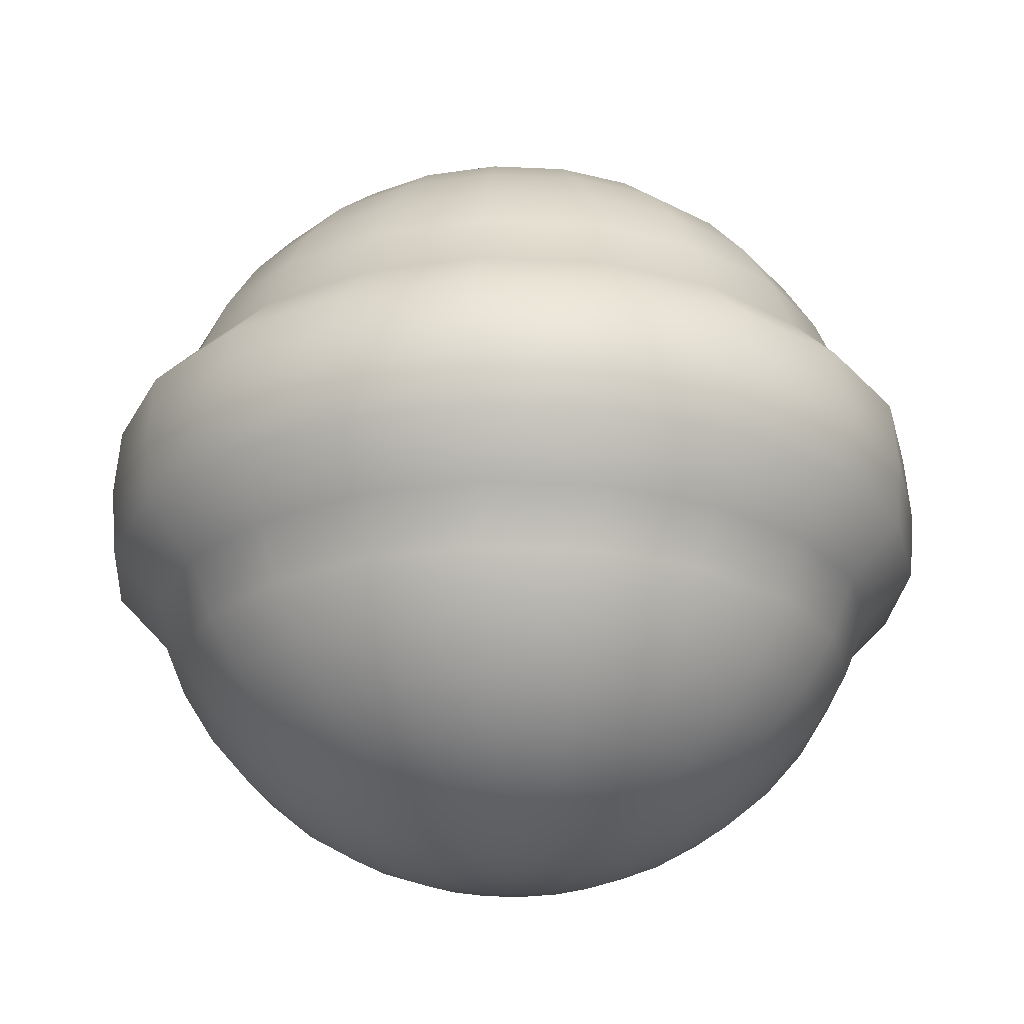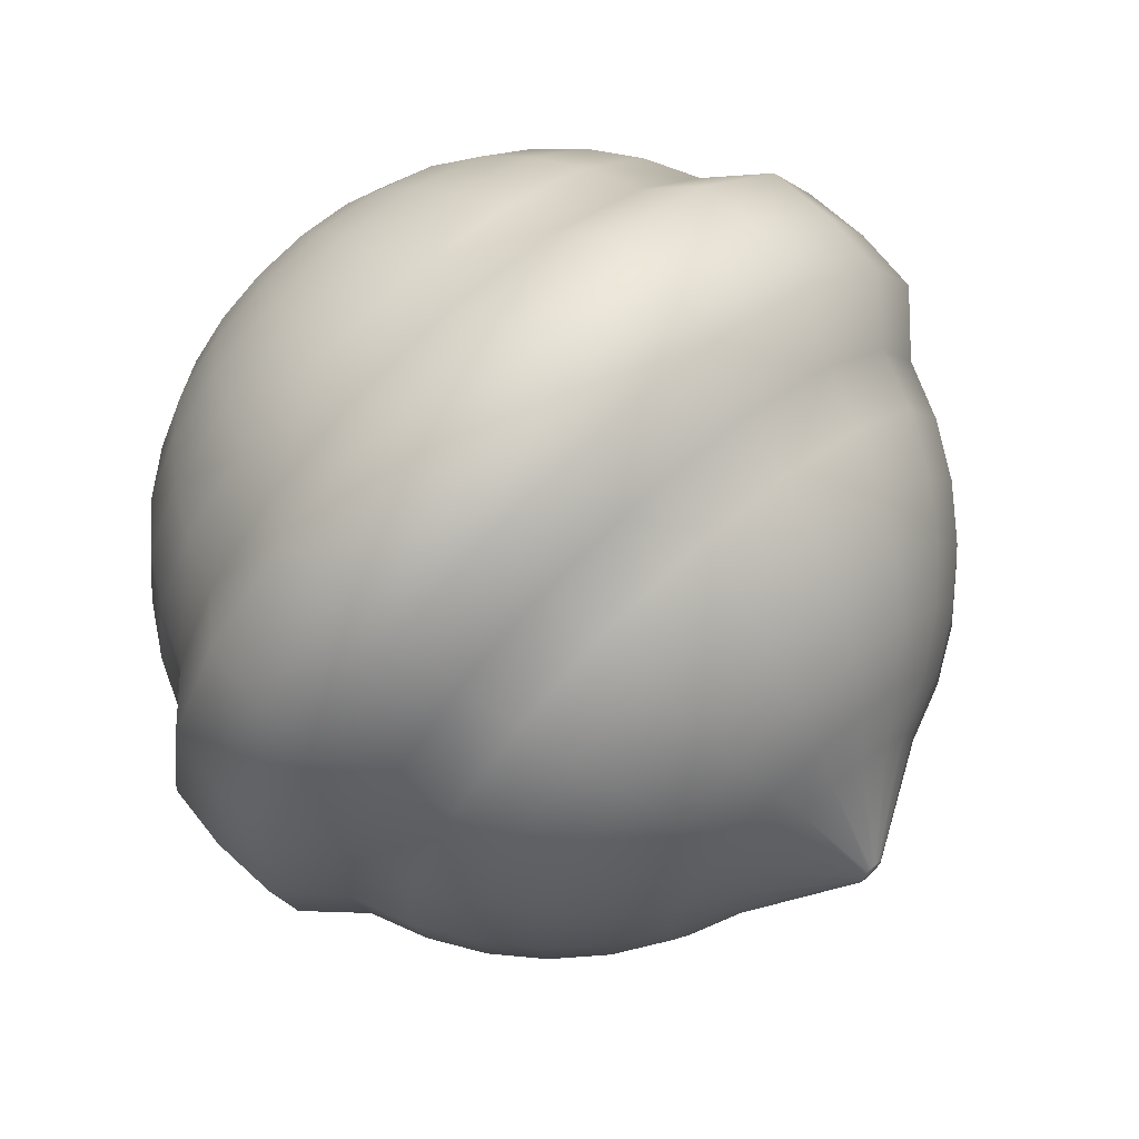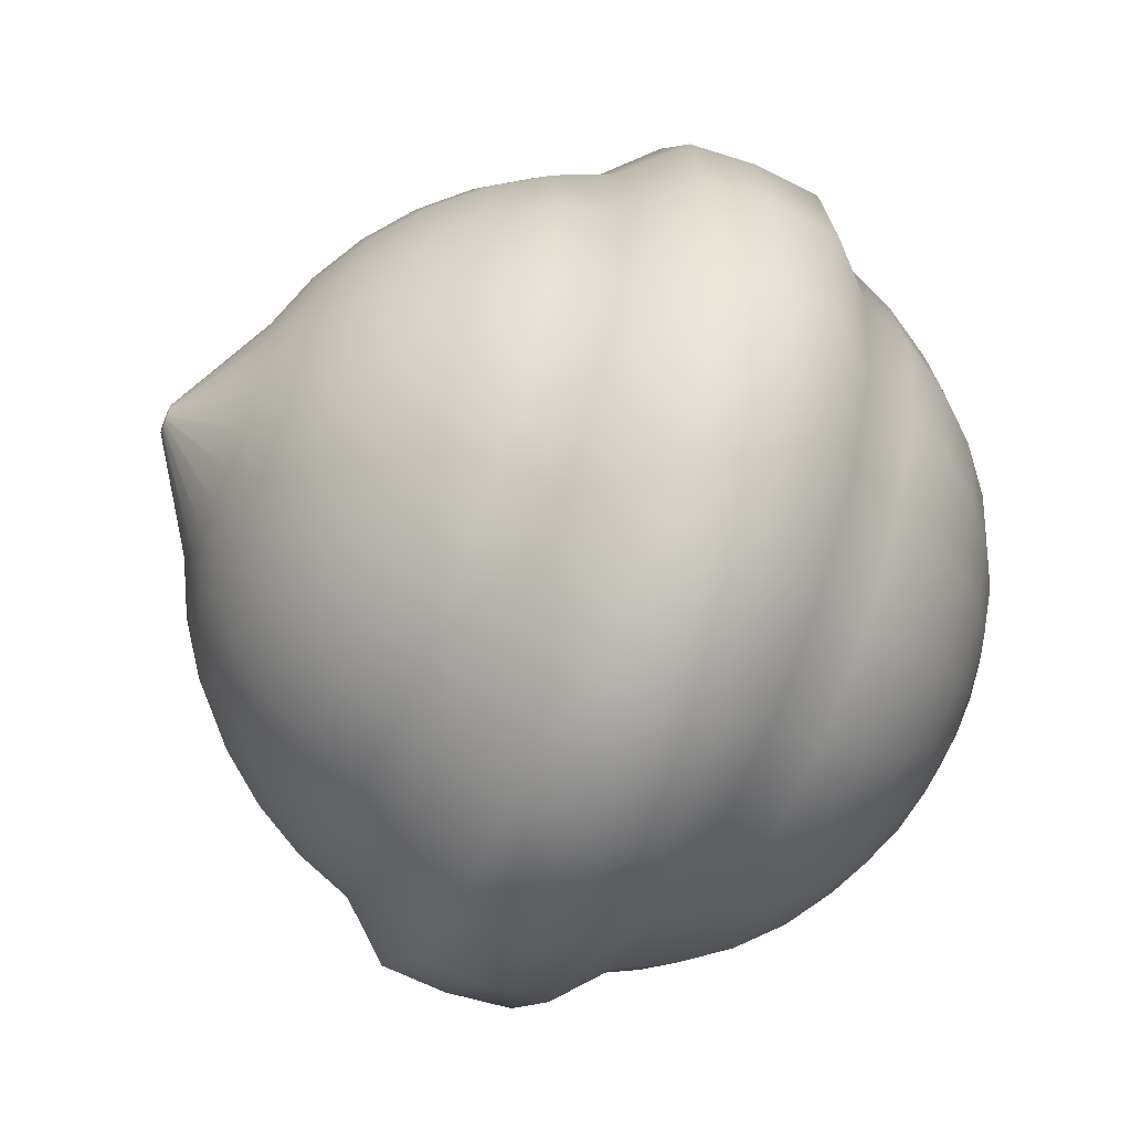
<metadata>
{"format":"obj","ext":"obj","renderer":"f3d","projection":"perspective","resolution":1024,"background":"white","views":[{"elev":-25.3,"azim":148.6,"up":"+Y"},{"elev":69.2,"azim":137.1,"up":"+Z"},{"elev":-58.7,"azim":-113.2,"up":"+Z"}]}
</metadata>
<code>
g default
v -0.9926 0.1735 -0.2884
v -0.9969 0.1735 -0.2862
v -1 0.1735 -0.2828
v -1.002 0.1735 -0.2786
v -1.003 0.1735 -0.2739
v -1.002 0.1735 -0.2692
v -1 0.1735 -0.265
v -0.9969 0.1735 -0.2616
v -0.9926 0.1735 -0.2595
v -0.9879 0.1735 -0.2587
v -0.9832 0.1735 -0.2595
v -0.979 0.1735 -0.2616
v -0.9756 0.1735 -0.265
v -0.9735 0.1735 -0.2692
v -0.9727 0.1735 -0.2739
v -0.9735 0.1735 -0.2786
v -0.9756 0.1735 -0.2828
v -0.979 0.1735 -0.2862
v -0.9832 0.1735 -0.2884
v -0.9879 0.1735 -0.2891
v -0.9972 0.177 -0.3025
v -1.006 0.177 -0.2982
v -1.012 0.177 -0.2916
v -1.016 0.177 -0.2832
v -1.018 0.177 -0.2739
v -1.016 0.177 -0.2646
v -1.012 0.177 -0.2563
v -1.006 0.177 -0.2496
v -0.9972 0.177 -0.2454
v -0.9879 0.177 -0.2439
v -0.9786 0.177 -0.2454
v -0.9703 0.177 -0.2496
v -0.9636 0.177 -0.2563
v -0.9594 0.177 -0.2646
v -0.9579 0.177 -0.2739
v -0.9594 0.177 -0.2832
v -0.9636 0.177 -0.2916
v -0.9703 0.177 -0.2982
v -0.9786 0.177 -0.3025
v -0.9879 0.177 -0.3039
v -1.002 0.1829 -0.3159
v -1.014 0.1829 -0.3096
v -1.024 0.1829 -0.2998
v -1.03 0.1829 -0.2875
v -1.032 0.1829 -0.2739
v -1.03 0.1829 -0.2603
v -1.024 0.1829 -0.248
v -1.014 0.1829 -0.2382
v -1.002 0.1829 -0.232
v -0.9879 0.1829 -0.2298
v -0.9743 0.1829 -0.232
v -0.962 0.1829 -0.2382
v -0.9523 0.1829 -0.248
v -0.946 0.1829 -0.2603
v -0.9438 0.1829 -0.2739
v -0.946 0.1829 -0.2875
v -0.9523 0.1829 -0.2998
v -0.962 0.1829 -0.3096
v -0.9743 0.1829 -0.3159
v -0.9879 0.1829 -0.318
v -1.006 0.1908 -0.3282
v -1.021 0.1908 -0.3201
v -1.034 0.1908 -0.3075
v -1.042 0.1908 -0.2916
v -1.045 0.1908 -0.2739
v -1.042 0.1908 -0.2563
v -1.034 0.1908 -0.2404
v -1.021 0.1908 -0.2277
v -1.006 0.1908 -0.2196
v -0.9879 0.1908 -0.2168
v -0.9703 0.1908 -0.2196
v -0.9544 0.1908 -0.2277
v -0.9417 0.1908 -0.2404
v -0.9336 0.1908 -0.2563
v -0.9308 0.1908 -0.2739
v -0.9336 0.1908 -0.2916
v -0.9417 0.1908 -0.3075
v -0.9544 0.1908 -0.3201
v -0.9703 0.1908 -0.3282
v -0.9879 0.1908 -0.331
v -1.009 0.2007 -0.3392
v -1.028 0.2007 -0.3295
v -1.043 0.2007 -0.3143
v -1.053 0.2007 -0.2951
v -1.057 0.2007 -0.2739
v -1.053 0.2007 -0.2527
v -1.043 0.2007 -0.2336
v -1.028 0.2007 -0.2184
v -1.009 0.2007 -0.2086
v -0.9879 0.2007 -0.2052
v -0.9667 0.2007 -0.2086
v -0.9476 0.2007 -0.2184
v -0.9324 0.2007 -0.2336
v -0.9226 0.2007 -0.2527
v -0.9192 0.2007 -0.2739
v -0.9226 0.2007 -0.2951
v -0.9324 0.2007 -0.3143
v -0.9476 0.2007 -0.3295
v -0.9667 0.2007 -0.3392
v -0.9879 0.2007 -0.3426
v -1.012 0.2123 -0.3486
v -1.034 0.2123 -0.3375
v -1.051 0.2123 -0.3201
v -1.063 0.2123 -0.2982
v -1.066 0.2123 -0.2739
v -1.063 0.2123 -0.2496
v -1.051 0.2123 -0.2277
v -1.034 0.2123 -0.2104
v -1.012 0.2123 -0.1992
v -0.9879 0.2123 -0.1953
v -0.9636 0.2123 -0.1992
v -0.9417 0.2123 -0.2104
v -0.9244 0.2123 -0.2277
v -0.9132 0.2123 -0.2496
v -0.9093 0.2123 -0.2739
v -0.9132 0.2123 -0.2982
v -0.9244 0.2123 -0.3201
v -0.9417 0.2123 -0.3375
v -0.9636 0.2123 -0.3486
v -0.9879 0.2123 -0.3525
v -1.015 0.2253 -0.3562
v -1.039 0.2253 -0.3439
v -1.058 0.2253 -0.3248
v -1.07 0.2253 -0.3007
v -1.074 0.2253 -0.2739
v -1.07 0.2253 -0.2472
v -1.058 0.2253 -0.2231
v -1.039 0.2253 -0.2039
v -1.015 0.2253 -0.1916
v -0.9879 0.2253 -0.1874
v -0.9612 0.2253 -0.1916
v -0.9371 0.2253 -0.2039
v -0.9179 0.2253 -0.2231
v -0.9056 0.2253 -0.2472
v -0.9014 0.2253 -0.2739
v -0.9056 0.2253 -0.3007
v -0.9179 0.2253 -0.3248
v -0.9371 0.2253 -0.3439
v -0.9612 0.2253 -0.3562
v -0.9879 0.2253 -0.3605
v -1.016 0.2394 -0.3618
v -1.042 0.2394 -0.3486
v -1.063 0.2394 -0.3282
v -1.076 0.2394 -0.3025
v -1.08 0.2394 -0.2739
v -1.076 0.2394 -0.2454
v -1.063 0.2394 -0.2196
v -1.042 0.2394 -0.1992
v -1.016 0.2394 -0.1861
v -0.9879 0.2394 -0.1816
v -0.9594 0.2394 -0.1861
v -0.9336 0.2394 -0.1992
v -0.9132 0.2394 -0.2196
v -0.9001 0.2394 -0.2454
v -0.8956 0.2394 -0.2739
v -0.9001 0.2394 -0.3025
v -0.9132 0.2394 -0.3282
v -0.9336 0.2394 -0.3486
v -0.9594 0.2394 -0.3618
v -0.9879 0.2394 -0.3663
v -1.02 0.2527 -0.3739
v -1.05 0.2527 -0.3589
v -1.073 0.2527 -0.3357
v -1.088 0.2527 -0.3064
v -1.093 0.2527 -0.2739
v -1.088 0.2527 -0.2414
v -1.073 0.2527 -0.2121
v -1.05 0.2527 -0.1889
v -1.02 0.2527 -0.174
v -0.9879 0.2527 -0.1688
v -0.9554 0.2527 -0.174
v -0.9261 0.2527 -0.1889
v -0.9029 0.2527 -0.2121
v -0.888 0.2527 -0.2414
v -0.8828 0.2527 -0.2739
v -0.888 0.2527 -0.3064
v -0.9029 0.2527 -0.3357
v -0.9261 0.2527 -0.3589
v -0.9554 0.2527 -0.3739
v -0.9879 0.2527 -0.379
v -1.021 0.2694 -0.3751
v -1.05 0.2694 -0.36
v -1.074 0.2694 -0.3365
v -1.089 0.2694 -0.3068
v -1.094 0.2694 -0.2739
v -1.089 0.2694 -0.241
v -1.074 0.2694 -0.2114
v -1.05 0.2694 -0.1878
v -1.021 0.2694 -0.1727
v -0.9879 0.2694 -0.1675
v -0.955 0.2694 -0.1727
v -0.9254 0.2694 -0.1878
v -0.9018 0.2694 -0.2114
v -0.8867 0.2694 -0.241
v -0.8815 0.2694 -0.2739
v -0.8867 0.2694 -0.3068
v -0.9018 0.2694 -0.3365
v -0.9254 0.2694 -0.36
v -0.955 0.2694 -0.3751
v -0.9879 0.2694 -0.3803
v -1.02 0.286 -0.3739
v -1.05 0.286 -0.3589
v -1.073 0.286 -0.3357
v -1.088 0.286 -0.3064
v -1.093 0.286 -0.2739
v -1.088 0.286 -0.2414
v -1.073 0.286 -0.2121
v -1.05 0.286 -0.1889
v -1.02 0.286 -0.174
v -0.9879 0.286 -0.1688
v -0.9554 0.286 -0.174
v -0.9261 0.286 -0.1889
v -0.9029 0.286 -0.2121
v -0.888 0.286 -0.2414
v -0.8828 0.286 -0.2739
v -0.888 0.286 -0.3064
v -0.9029 0.286 -0.3357
v -0.9261 0.286 -0.3589
v -0.9554 0.286 -0.3739
v -0.9879 0.286 -0.379
v -1.016 0.2994 -0.3618
v -1.042 0.2994 -0.3486
v -1.063 0.2994 -0.3282
v -1.076 0.2994 -0.3025
v -1.08 0.2994 -0.2739
v -1.076 0.2994 -0.2454
v -1.063 0.2994 -0.2196
v -1.042 0.2994 -0.1992
v -1.016 0.2994 -0.1861
v -0.9879 0.2994 -0.1816
v -0.9594 0.2994 -0.1861
v -0.9336 0.2994 -0.1992
v -0.9132 0.2994 -0.2196
v -0.9001 0.2994 -0.2454
v -0.8956 0.2994 -0.2739
v -0.9001 0.2994 -0.3025
v -0.9132 0.2994 -0.3282
v -0.9336 0.2994 -0.3486
v -0.9594 0.2994 -0.3618
v -0.9879 0.2994 -0.3663
v -1.015 0.3135 -0.3562
v -1.039 0.3135 -0.3439
v -1.058 0.3135 -0.3248
v -1.07 0.3135 -0.3007
v -1.074 0.3135 -0.2739
v -1.07 0.3135 -0.2472
v -1.058 0.3135 -0.2231
v -1.039 0.3135 -0.2039
v -1.015 0.3135 -0.1916
v -0.9879 0.3135 -0.1874
v -0.9612 0.3135 -0.1916
v -0.9371 0.3135 -0.2039
v -0.9179 0.3135 -0.2231
v -0.9056 0.3135 -0.2472
v -0.9014 0.3135 -0.2739
v -0.9056 0.3135 -0.3007
v -0.9179 0.3135 -0.3248
v -0.9371 0.3135 -0.3439
v -0.9612 0.3135 -0.3562
v -0.9879 0.3135 -0.3605
v -1.012 0.3265 -0.3486
v -1.034 0.3265 -0.3375
v -1.051 0.3265 -0.3201
v -1.063 0.3265 -0.2982
v -1.066 0.3265 -0.2739
v -1.063 0.3265 -0.2496
v -1.051 0.3265 -0.2277
v -1.034 0.3265 -0.2104
v -1.012 0.3265 -0.1992
v -0.9879 0.3265 -0.1953
v -0.9636 0.3265 -0.1992
v -0.9417 0.3265 -0.2104
v -0.9244 0.3265 -0.2277
v -0.9132 0.3265 -0.2496
v -0.9093 0.3265 -0.2739
v -0.9132 0.3265 -0.2982
v -0.9244 0.3265 -0.3201
v -0.9417 0.3265 -0.3375
v -0.9636 0.3265 -0.3486
v -0.9879 0.3265 -0.3525
v -1.009 0.3381 -0.3392
v -1.028 0.3381 -0.3295
v -1.043 0.3381 -0.3143
v -1.053 0.3381 -0.2951
v -1.057 0.3381 -0.2739
v -1.053 0.3381 -0.2527
v -1.043 0.3381 -0.2336
v -1.028 0.3381 -0.2184
v -1.009 0.3381 -0.2086
v -0.9879 0.3381 -0.2052
v -0.9667 0.3381 -0.2086
v -0.9476 0.3381 -0.2184
v -0.9324 0.3381 -0.2336
v -0.9226 0.3381 -0.2527
v -0.9192 0.3381 -0.2739
v -0.9226 0.3381 -0.2951
v -0.9324 0.3381 -0.3143
v -0.9476 0.3381 -0.3295
v -0.9667 0.3381 -0.3392
v -0.9879 0.3381 -0.3426
v -1.006 0.348 -0.3282
v -1.021 0.348 -0.3201
v -1.034 0.348 -0.3075
v -1.042 0.348 -0.2916
v -1.045 0.348 -0.2739
v -1.042 0.348 -0.2563
v -1.034 0.348 -0.2404
v -1.021 0.348 -0.2277
v -1.006 0.348 -0.2196
v -0.9879 0.348 -0.2168
v -0.9703 0.348 -0.2196
v -0.9544 0.348 -0.2277
v -0.9417 0.348 -0.2404
v -0.9336 0.348 -0.2563
v -0.9308 0.348 -0.2739
v -0.9336 0.348 -0.2916
v -0.9417 0.348 -0.3075
v -0.9544 0.348 -0.3201
v -0.9703 0.348 -0.3282
v -0.9879 0.348 -0.331
v -1.002 0.3559 -0.3159
v -1.014 0.3559 -0.3096
v -1.024 0.3559 -0.2998
v -1.03 0.3559 -0.2875
v -1.032 0.3559 -0.2739
v -1.03 0.3559 -0.2603
v -1.024 0.3559 -0.248
v -1.014 0.3559 -0.2382
v -1.002 0.3559 -0.232
v -0.9879 0.3559 -0.2298
v -0.9743 0.3559 -0.232
v -0.962 0.3559 -0.2382
v -0.9523 0.3559 -0.248
v -0.946 0.3559 -0.2603
v -0.9438 0.3559 -0.2739
v -0.946 0.3559 -0.2875
v -0.9523 0.3559 -0.2998
v -0.962 0.3559 -0.3096
v -0.9743 0.3559 -0.3159
v -0.9879 0.3559 -0.318
v -0.9972 0.3618 -0.3025
v -1.006 0.3618 -0.2982
v -1.012 0.3618 -0.2916
v -1.016 0.3618 -0.2832
v -1.018 0.3618 -0.2739
v -1.016 0.3618 -0.2646
v -1.012 0.3618 -0.2563
v -1.006 0.3618 -0.2496
v -0.9972 0.3618 -0.2454
v -0.9879 0.3618 -0.2439
v -0.9786 0.3618 -0.2454
v -0.9703 0.3618 -0.2496
v -0.9636 0.3618 -0.2563
v -0.9594 0.3618 -0.2646
v -0.9579 0.3618 -0.2739
v -0.9594 0.3618 -0.2832
v -0.9636 0.3618 -0.2916
v -0.9703 0.3618 -0.2982
v -0.9786 0.3618 -0.3025
v -0.9879 0.3618 -0.3039
v -0.989 0.3775 -0.2772
v -0.9899 0.3775 -0.2767
v -0.9907 0.3775 -0.2759
v -0.9912 0.3775 -0.275
v -0.9913 0.3775 -0.2739
v -0.9912 0.3775 -0.2729
v -0.9907 0.3775 -0.2719
v -0.9899 0.3775 -0.2711
v -0.989 0.3775 -0.2707
v -0.9879 0.3775 -0.2705
v -0.9869 0.3775 -0.2707
v -0.9859 0.3775 -0.2711
v -0.9851 0.3775 -0.2719
v -0.9847 0.3775 -0.2729
v -0.9845 0.3775 -0.2739
v -0.9847 0.3775 -0.275
v -0.9851 0.3775 -0.2759
v -0.9859 0.3775 -0.2767
v -0.9869 0.3775 -0.2772
v -0.9879 0.3775 -0.2773
v -0.9879 0.1723 -0.2739
v -0.9879 0.3777 -0.2739
g pSphere1
f 1 2 22 21
f 2 3 23 22
f 3 4 24 23
f 4 5 25 24
f 5 6 26 25
f 6 7 27 26
f 7 8 28 27
f 8 9 29 28
f 9 10 30 29
f 10 11 31 30
f 11 12 32 31
f 12 13 33 32
f 13 14 34 33
f 14 15 35 34
f 15 16 36 35
f 16 17 37 36
f 17 18 38 37
f 18 19 39 38
f 19 20 40 39
f 20 1 21 40
f 21 22 42 41
f 22 23 43 42
f 23 24 44 43
f 24 25 45 44
f 25 26 46 45
f 26 27 47 46
f 27 28 48 47
f 28 29 49 48
f 29 30 50 49
f 30 31 51 50
f 31 32 52 51
f 32 33 53 52
f 33 34 54 53
f 34 35 55 54
f 35 36 56 55
f 36 37 57 56
f 37 38 58 57
f 38 39 59 58
f 39 40 60 59
f 40 21 41 60
f 41 42 62 61
f 42 43 63 62
f 43 44 64 63
f 44 45 65 64
f 45 46 66 65
f 46 47 67 66
f 47 48 68 67
f 48 49 69 68
f 49 50 70 69
f 50 51 71 70
f 51 52 72 71
f 52 53 73 72
f 53 54 74 73
f 54 55 75 74
f 55 56 76 75
f 56 57 77 76
f 57 58 78 77
f 58 59 79 78
f 59 60 80 79
f 60 41 61 80
f 61 62 82 81
f 62 63 83 82
f 63 64 84 83
f 64 65 85 84
f 65 66 86 85
f 66 67 87 86
f 67 68 88 87
f 68 69 89 88
f 69 70 90 89
f 70 71 91 90
f 71 72 92 91
f 72 73 93 92
f 73 74 94 93
f 74 75 95 94
f 75 76 96 95
f 76 77 97 96
f 77 78 98 97
f 78 79 99 98
f 79 80 100 99
f 80 61 81 100
f 81 82 102 101
f 82 83 103 102
f 83 84 104 103
f 84 85 105 104
f 85 86 106 105
f 86 87 107 106
f 87 88 108 107
f 88 89 109 108
f 89 90 110 109
f 90 91 111 110
f 91 92 112 111
f 92 93 113 112
f 93 94 114 113
f 94 95 115 114
f 95 96 116 115
f 96 97 117 116
f 97 98 118 117
f 98 99 119 118
f 99 100 120 119
f 100 81 101 120
f 101 102 122 121
f 102 103 123 122
f 103 104 124 123
f 104 105 125 124
f 105 106 126 125
f 106 107 127 126
f 107 108 128 127
f 108 109 129 128
f 109 110 130 129
f 110 111 131 130
f 111 112 132 131
f 112 113 133 132
f 113 114 134 133
f 114 115 135 134
f 115 116 136 135
f 116 117 137 136
f 117 118 138 137
f 118 119 139 138
f 119 120 140 139
f 120 101 121 140
f 121 122 142 141
f 122 123 143 142
f 123 124 144 143
f 124 125 145 144
f 125 126 146 145
f 126 127 147 146
f 127 128 148 147
f 128 129 149 148
f 129 130 150 149
f 130 131 151 150
f 131 132 152 151
f 132 133 153 152
f 133 134 154 153
f 134 135 155 154
f 135 136 156 155
f 136 137 157 156
f 137 138 158 157
f 138 139 159 158
f 139 140 160 159
f 140 121 141 160
f 141 142 162 161
f 142 143 163 162
f 143 144 164 163
f 144 145 165 164
f 145 146 166 165
f 146 147 167 166
f 147 148 168 167
f 148 149 169 168
f 149 150 170 169
f 150 151 171 170
f 151 152 172 171
f 152 153 173 172
f 153 154 174 173
f 154 155 175 174
f 155 156 176 175
f 156 157 177 176
f 157 158 178 177
f 158 159 179 178
f 159 160 180 179
f 160 141 161 180
f 161 162 182 181
f 162 163 183 182
f 163 164 184 183
f 164 165 185 184
f 165 166 186 185
f 166 167 187 186
f 167 168 188 187
f 168 169 189 188
f 169 170 190 189
f 170 171 191 190
f 171 172 192 191
f 172 173 193 192
f 173 174 194 193
f 174 175 195 194
f 175 176 196 195
f 176 177 197 196
f 177 178 198 197
f 178 179 199 198
f 179 180 200 199
f 180 161 181 200
f 181 182 202 201
f 182 183 203 202
f 183 184 204 203
f 184 185 205 204
f 185 186 206 205
f 186 187 207 206
f 187 188 208 207
f 188 189 209 208
f 189 190 210 209
f 190 191 211 210
f 191 192 212 211
f 192 193 213 212
f 193 194 214 213
f 194 195 215 214
f 195 196 216 215
f 196 197 217 216
f 197 198 218 217
f 198 199 219 218
f 199 200 220 219
f 200 181 201 220
f 201 202 222 221
f 202 203 223 222
f 203 204 224 223
f 204 205 225 224
f 205 206 226 225
f 206 207 227 226
f 207 208 228 227
f 208 209 229 228
f 209 210 230 229
f 210 211 231 230
f 211 212 232 231
f 212 213 233 232
f 213 214 234 233
f 214 215 235 234
f 215 216 236 235
f 216 217 237 236
f 217 218 238 237
f 218 219 239 238
f 219 220 240 239
f 220 201 221 240
f 221 222 242 241
f 222 223 243 242
f 223 224 244 243
f 224 225 245 244
f 225 226 246 245
f 226 227 247 246
f 227 228 248 247
f 228 229 249 248
f 229 230 250 249
f 230 231 251 250
f 231 232 252 251
f 232 233 253 252
f 233 234 254 253
f 234 235 255 254
f 235 236 256 255
f 236 237 257 256
f 237 238 258 257
f 238 239 259 258
f 239 240 260 259
f 240 221 241 260
f 241 242 262 261
f 242 243 263 262
f 243 244 264 263
f 244 245 265 264
f 245 246 266 265
f 246 247 267 266
f 247 248 268 267
f 248 249 269 268
f 249 250 270 269
f 250 251 271 270
f 251 252 272 271
f 252 253 273 272
f 253 254 274 273
f 254 255 275 274
f 255 256 276 275
f 256 257 277 276
f 257 258 278 277
f 258 259 279 278
f 259 260 280 279
f 260 241 261 280
f 261 262 282 281
f 262 263 283 282
f 263 264 284 283
f 264 265 285 284
f 265 266 286 285
f 266 267 287 286
f 267 268 288 287
f 268 269 289 288
f 269 270 290 289
f 270 271 291 290
f 271 272 292 291
f 272 273 293 292
f 273 274 294 293
f 274 275 295 294
f 275 276 296 295
f 276 277 297 296
f 277 278 298 297
f 278 279 299 298
f 279 280 300 299
f 280 261 281 300
f 281 282 302 301
f 282 283 303 302
f 283 284 304 303
f 284 285 305 304
f 285 286 306 305
f 286 287 307 306
f 287 288 308 307
f 288 289 309 308
f 289 290 310 309
f 290 291 311 310
f 291 292 312 311
f 292 293 313 312
f 293 294 314 313
f 294 295 315 314
f 295 296 316 315
f 296 297 317 316
f 297 298 318 317
f 298 299 319 318
f 299 300 320 319
f 300 281 301 320
f 301 302 322 321
f 302 303 323 322
f 303 304 324 323
f 304 305 325 324
f 305 306 326 325
f 306 307 327 326
f 307 308 328 327
f 308 309 329 328
f 309 310 330 329
f 310 311 331 330
f 311 312 332 331
f 312 313 333 332
f 313 314 334 333
f 314 315 335 334
f 315 316 336 335
f 316 317 337 336
f 317 318 338 337
f 318 319 339 338
f 319 320 340 339
f 320 301 321 340
f 321 322 342 341
f 322 323 343 342
f 323 324 344 343
f 324 325 345 344
f 325 326 346 345
f 326 327 347 346
f 327 328 348 347
f 328 329 349 348
f 329 330 350 349
f 330 331 351 350
f 331 332 352 351
f 332 333 353 352
f 333 334 354 353
f 334 335 355 354
f 335 336 356 355
f 336 337 357 356
f 337 338 358 357
f 338 339 359 358
f 339 340 360 359
f 340 321 341 360
f 341 342 362 361
f 342 343 363 362
f 343 344 364 363
f 344 345 365 364
f 345 346 366 365
f 346 347 367 366
f 347 348 368 367
f 348 349 369 368
f 349 350 370 369
f 350 351 371 370
f 351 352 372 371
f 352 353 373 372
f 353 354 374 373
f 354 355 375 374
f 355 356 376 375
f 356 357 377 376
f 357 358 378 377
f 358 359 379 378
f 359 360 380 379
f 360 341 361 380
f 2 1 381
f 3 2 381
f 4 3 381
f 5 4 381
f 6 5 381
f 7 6 381
f 8 7 381
f 9 8 381
f 10 9 381
f 11 10 381
f 12 11 381
f 13 12 381
f 14 13 381
f 15 14 381
f 16 15 381
f 17 16 381
f 18 17 381
f 19 18 381
f 20 19 381
f 1 20 381
f 361 362 382
f 362 363 382
f 363 364 382
f 364 365 382
f 365 366 382
f 366 367 382
f 367 368 382
f 368 369 382
f 369 370 382
f 370 371 382
f 371 372 382
f 372 373 382
f 373 374 382
f 374 375 382
f 375 376 382
f 376 377 382
f 377 378 382
f 378 379 382
f 379 380 382
f 380 361 382

</code>
